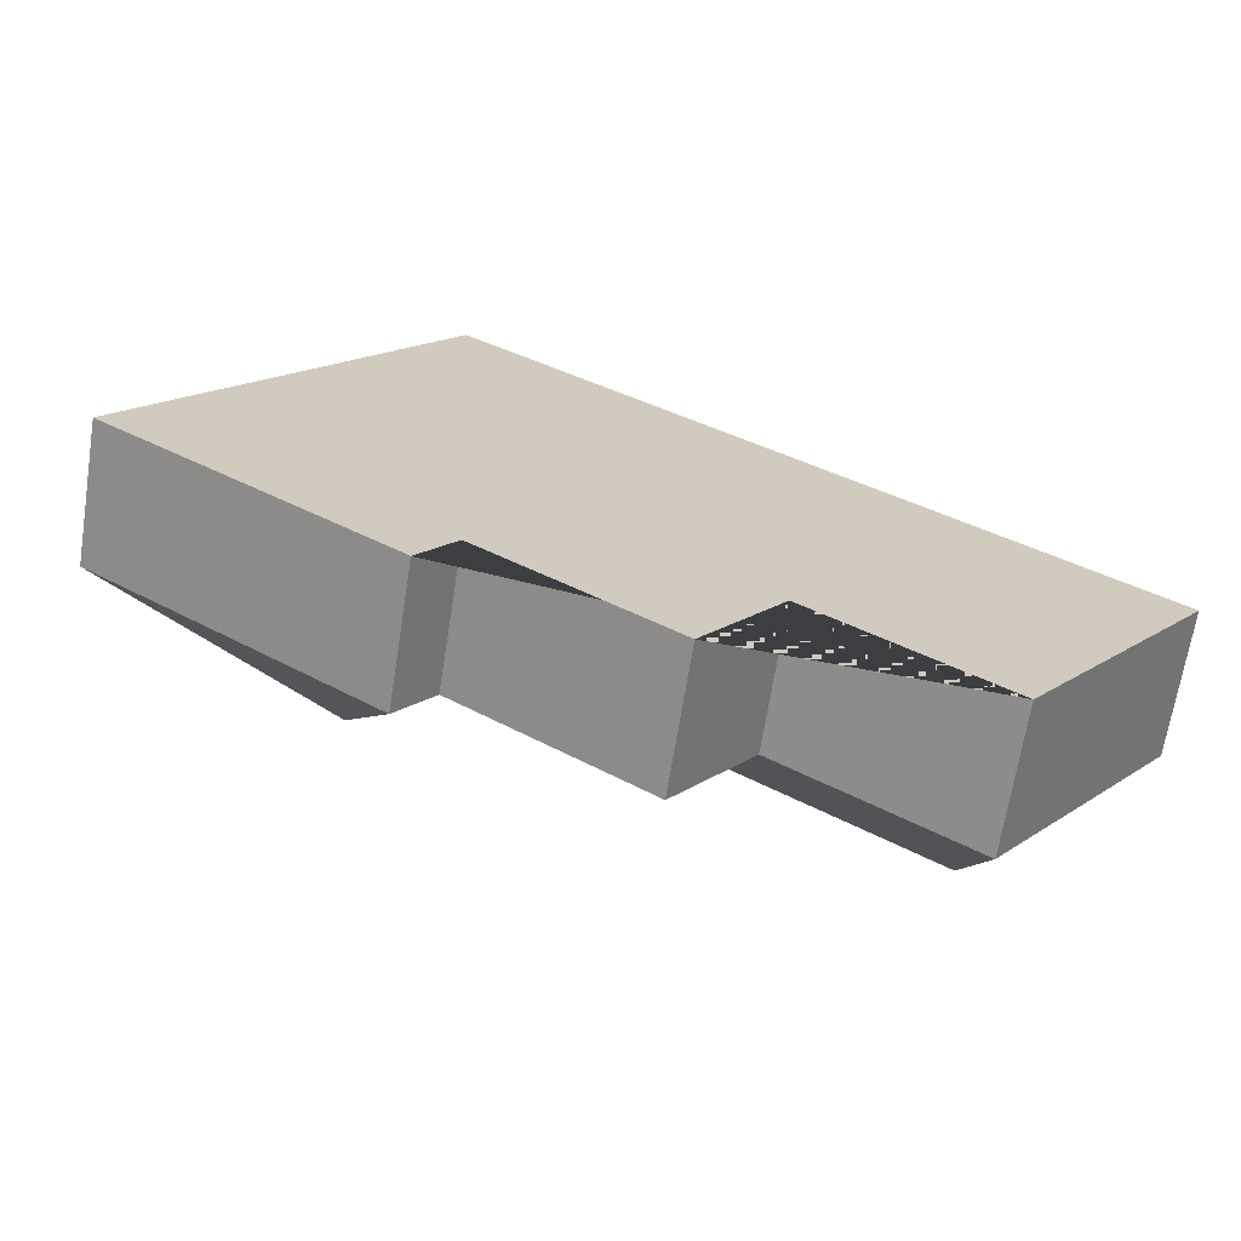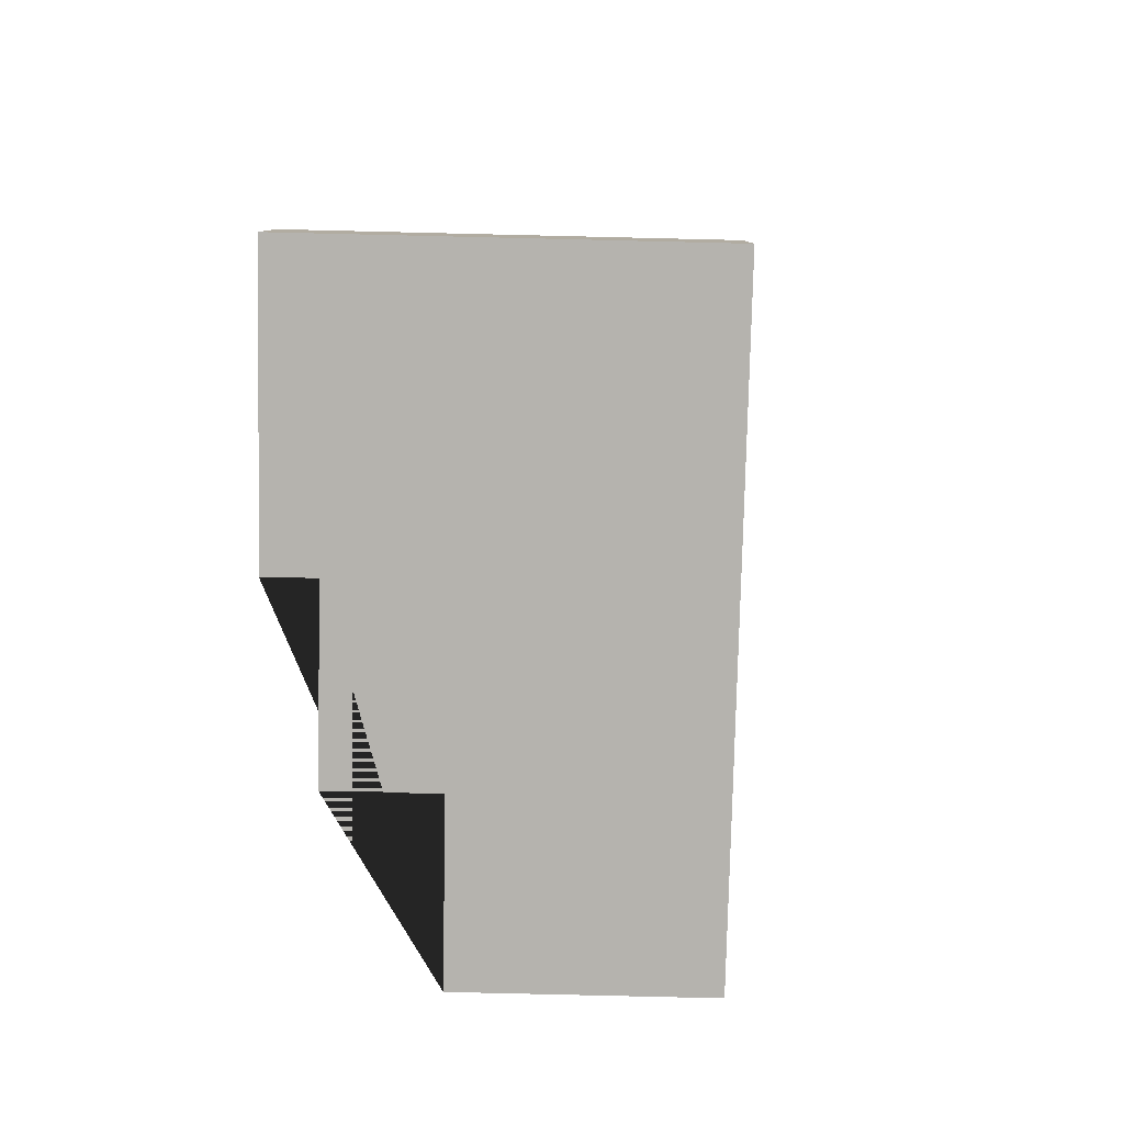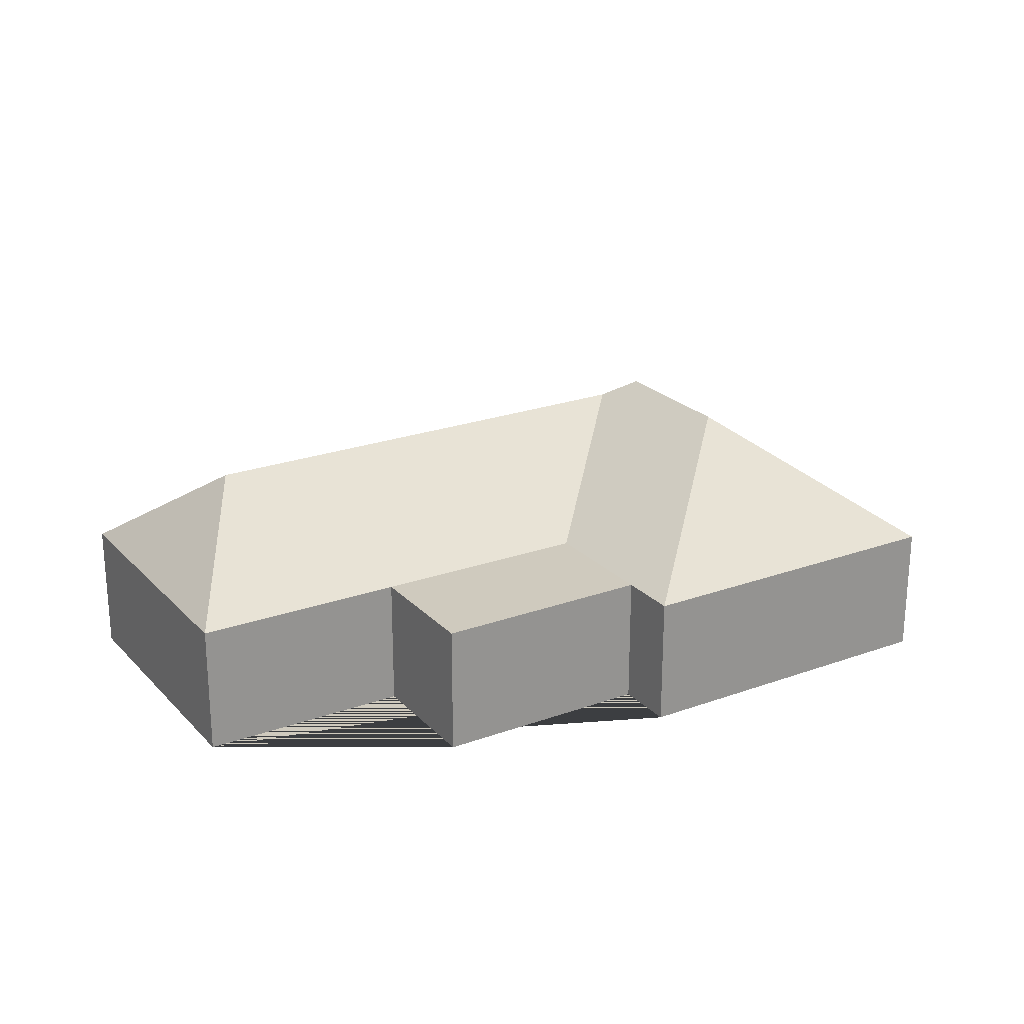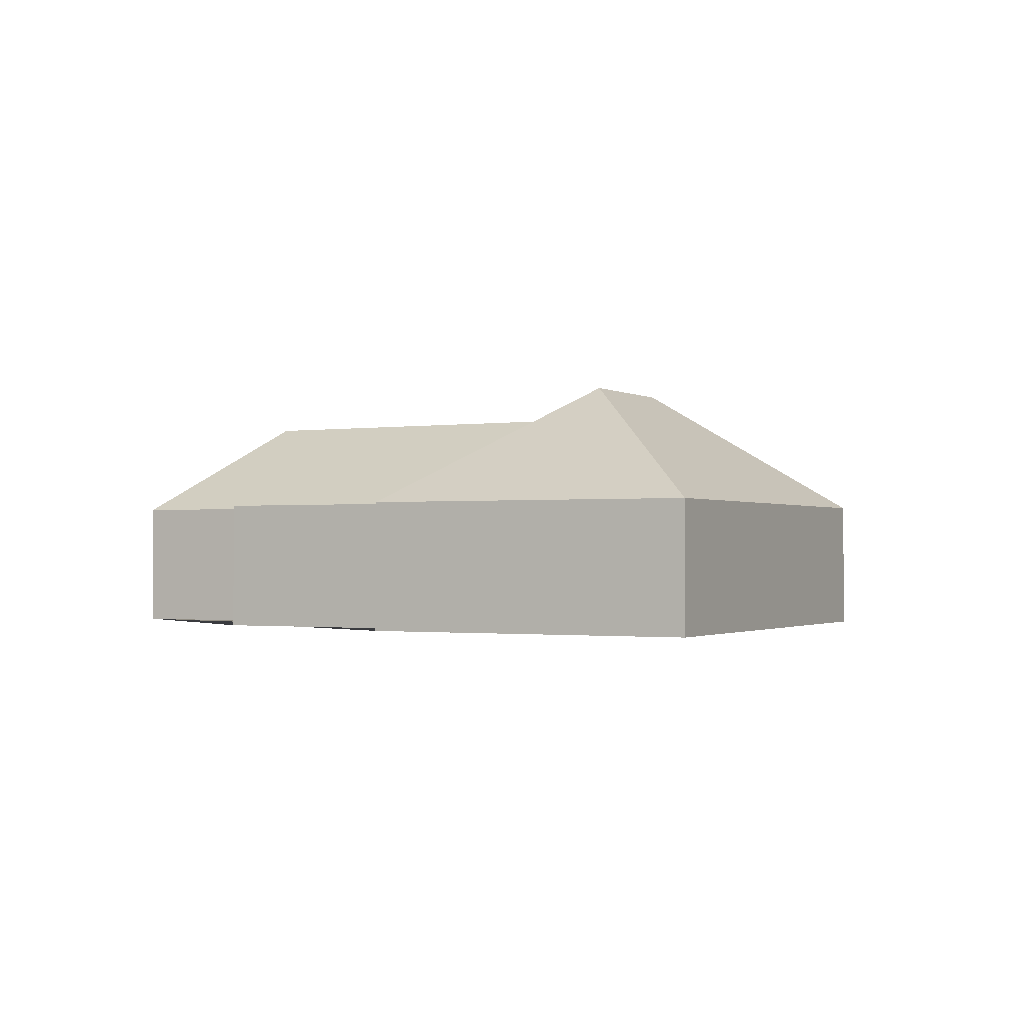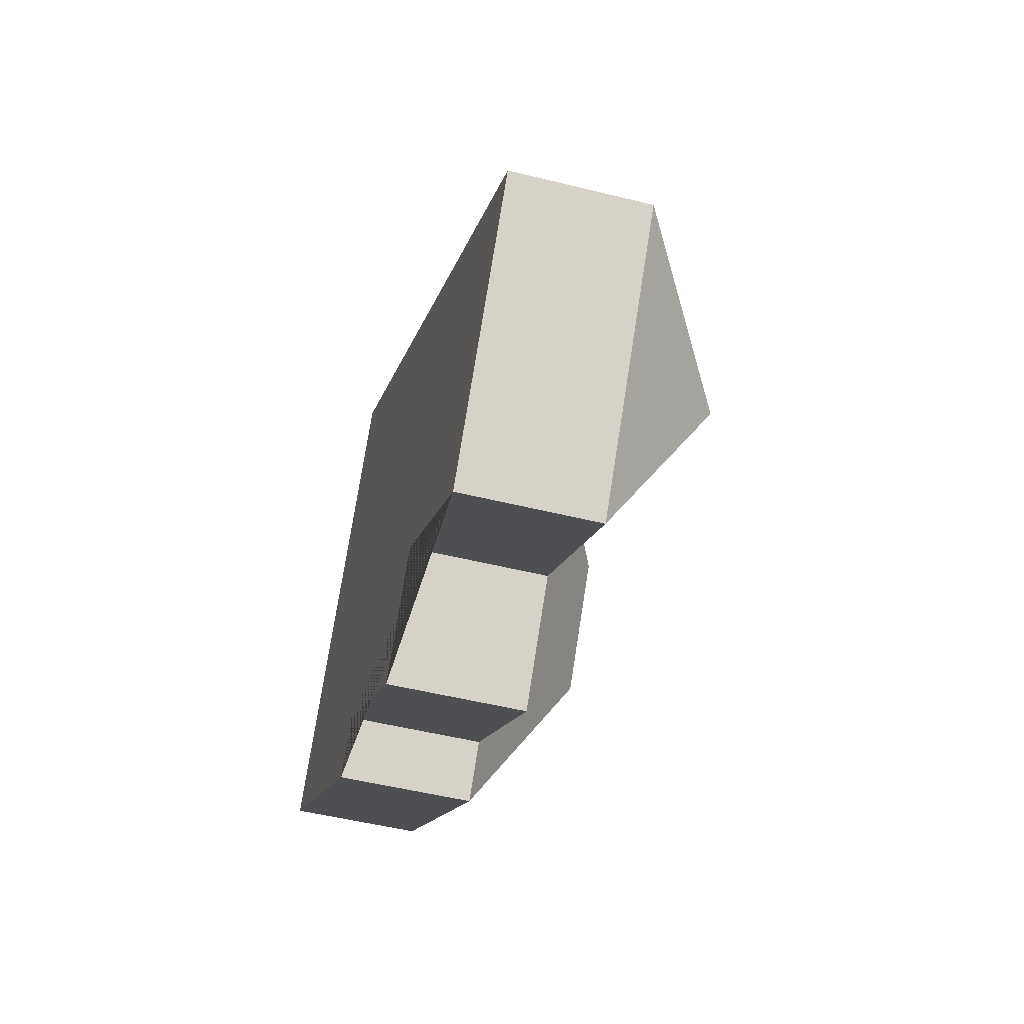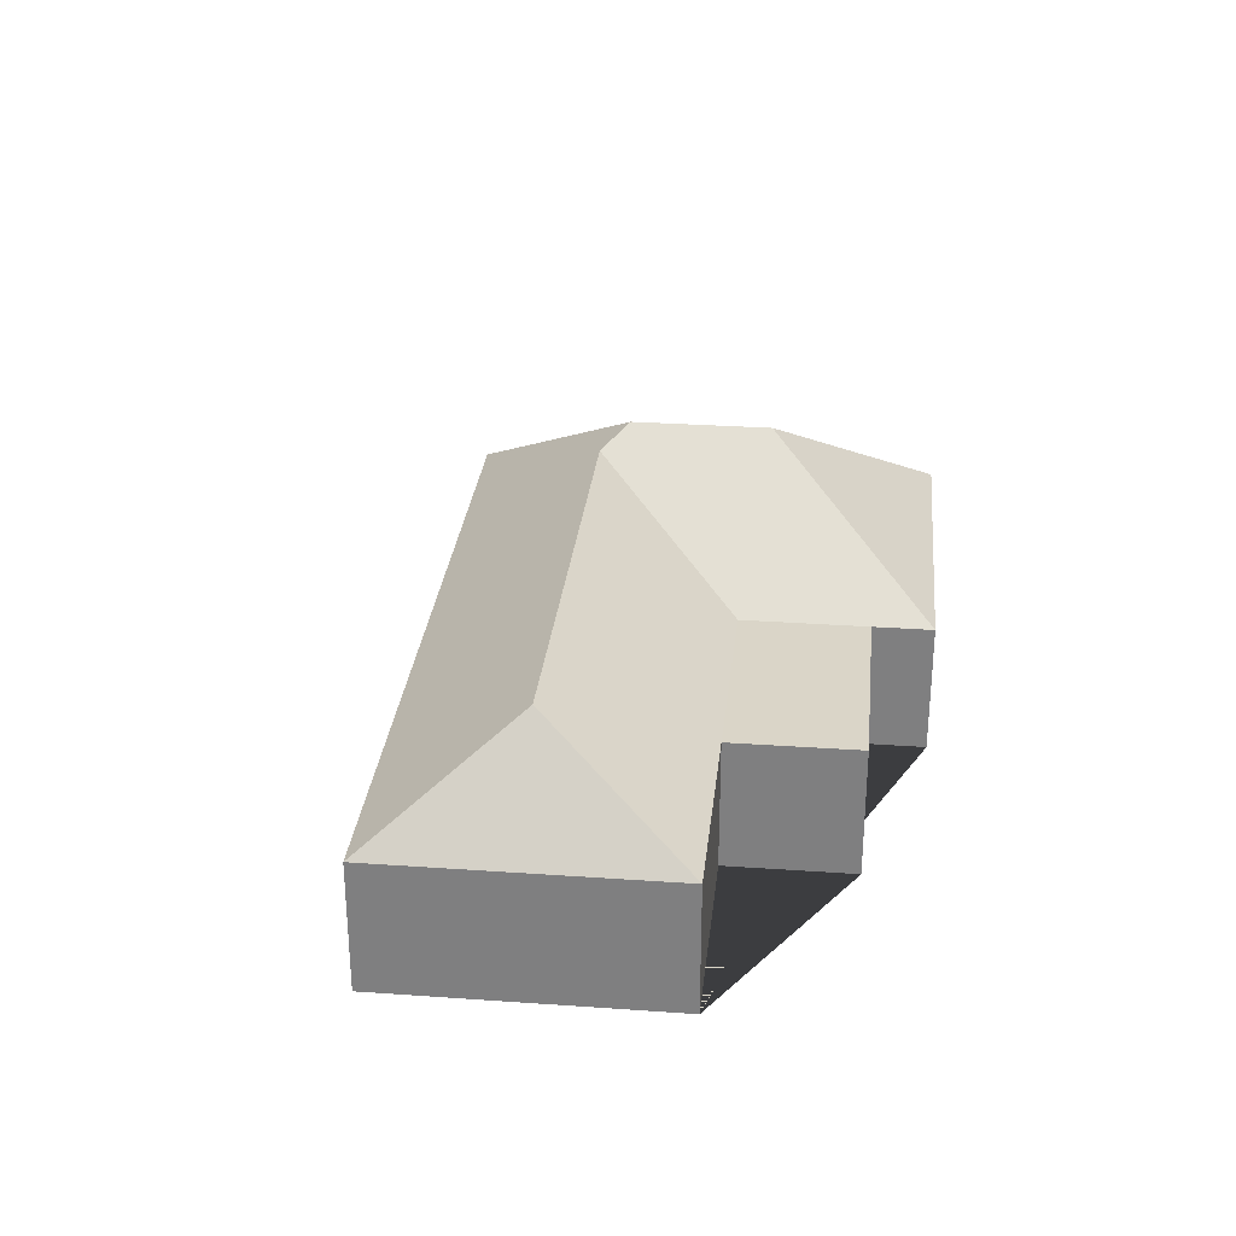
<metadata>
{"format":"obj","ext":"obj","renderer":"f3d","projection":"perspective","resolution":1024,"background":"white","views":[{"elev":-67.5,"azim":-9.0,"up":"+Z"},{"elev":-80.0,"azim":-55.2,"up":"+Y"},{"elev":23.2,"azim":-175.3,"up":"+Y"},{"elev":-1.2,"azim":-116.4,"up":"+Y"},{"elev":-50.6,"azim":74.8,"up":"+Z"},{"elev":29.3,"azim":132.1,"up":"+Y"}]}
</metadata>
<code>
o BK39_500_017028_0041
v 446.8 75 -414.3
v 544.7 75 -280.2
v 453.1 132.9 -314.8
v 348.6 75 -343.5
v 305.4 75 -402.7
v 246.8 75 -270
v 183.7 75 -356.5
v 204 75 -328.7
v 229.4 133.6 -152.2
v 159.3 145 -220.9
v 206.9 145 -155.6
v 189 75 -19.81
v 26.8 75 -241.9
v 446.8 0 -414.3
v 544.7 0 -280.2
v 189 0 -19.81
v 26.8 0 -241.9
v 183.7 0 -356.5
v 204 0 -328.7
v 305.4 0 -402.7
v 348.6 0 -343.5
f 13 10 11 12
f 13 7 10
f 1 2 3
f 12 11 9 3 2
f 7 8 6 9 11 10
f 9 6 4 1 3
f 4 5 8 6
f 14 15 16 17 18 19 20 21
f 1 14 15 2
f 2 15 16 12
f 12 16 17 13
f 13 17 18 7
f 7 18 19 8
f 8 19 20 5
f 5 20 21 4
f 4 21 14 1

</code>
